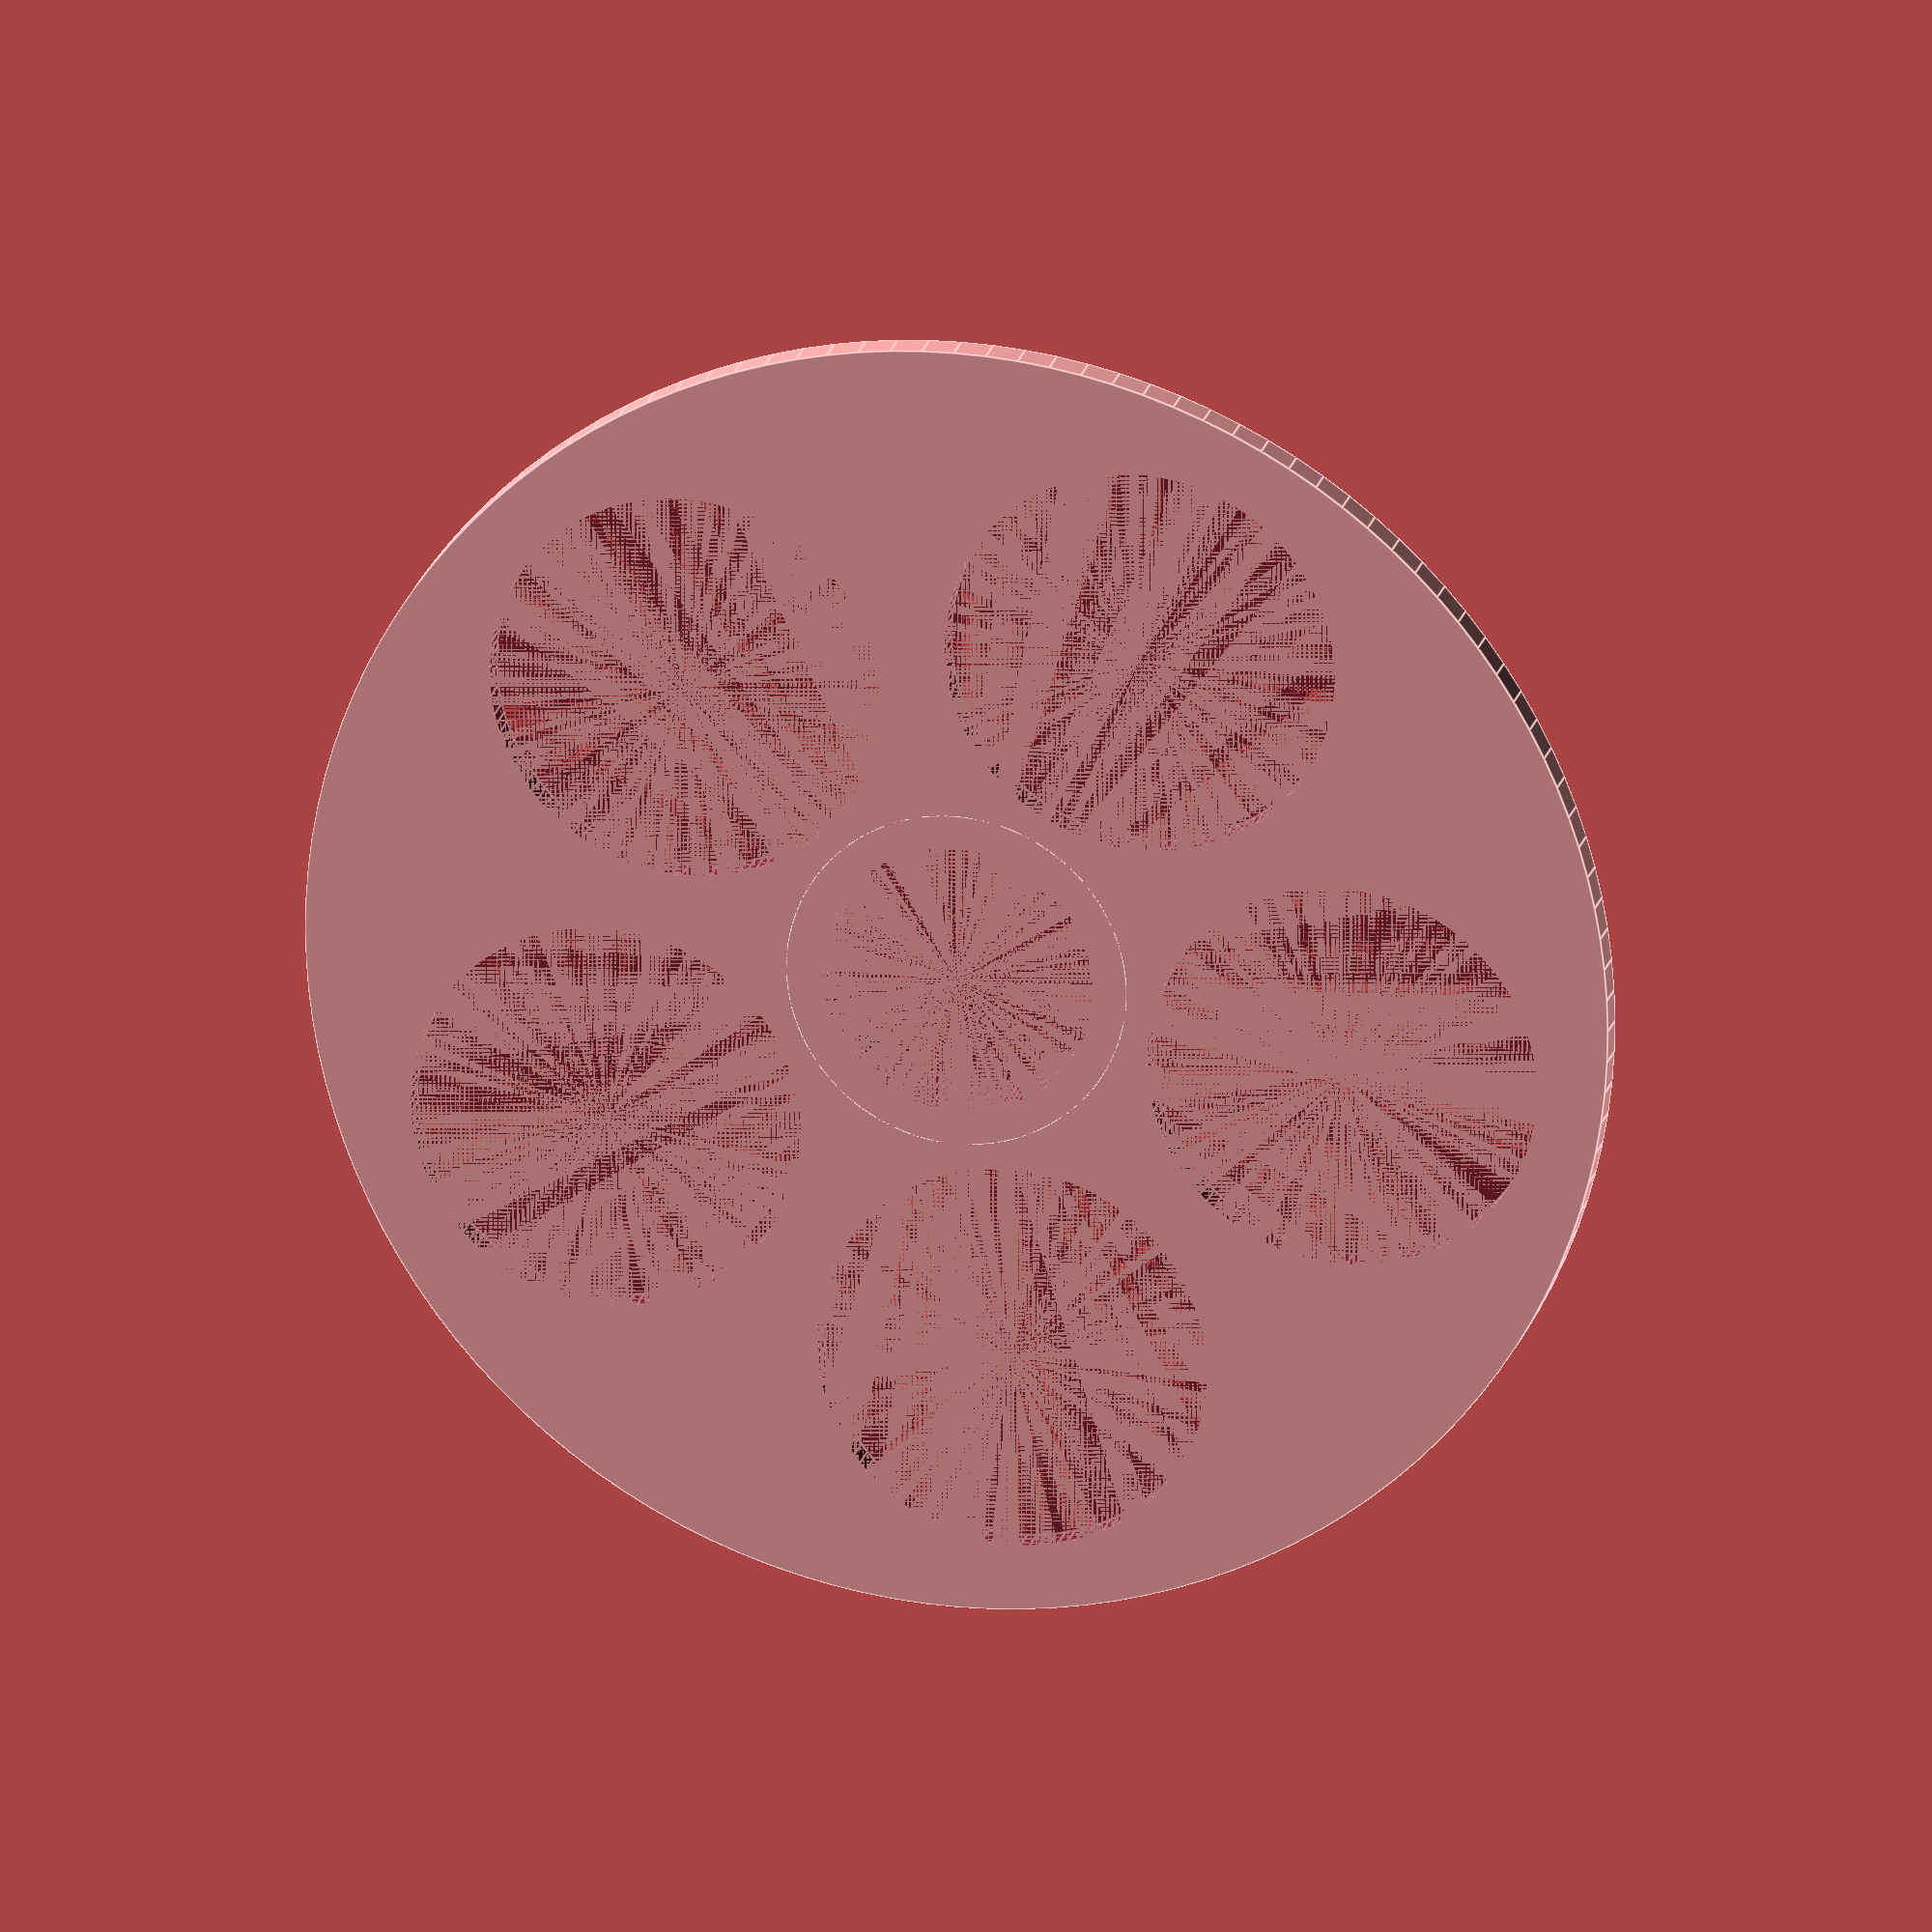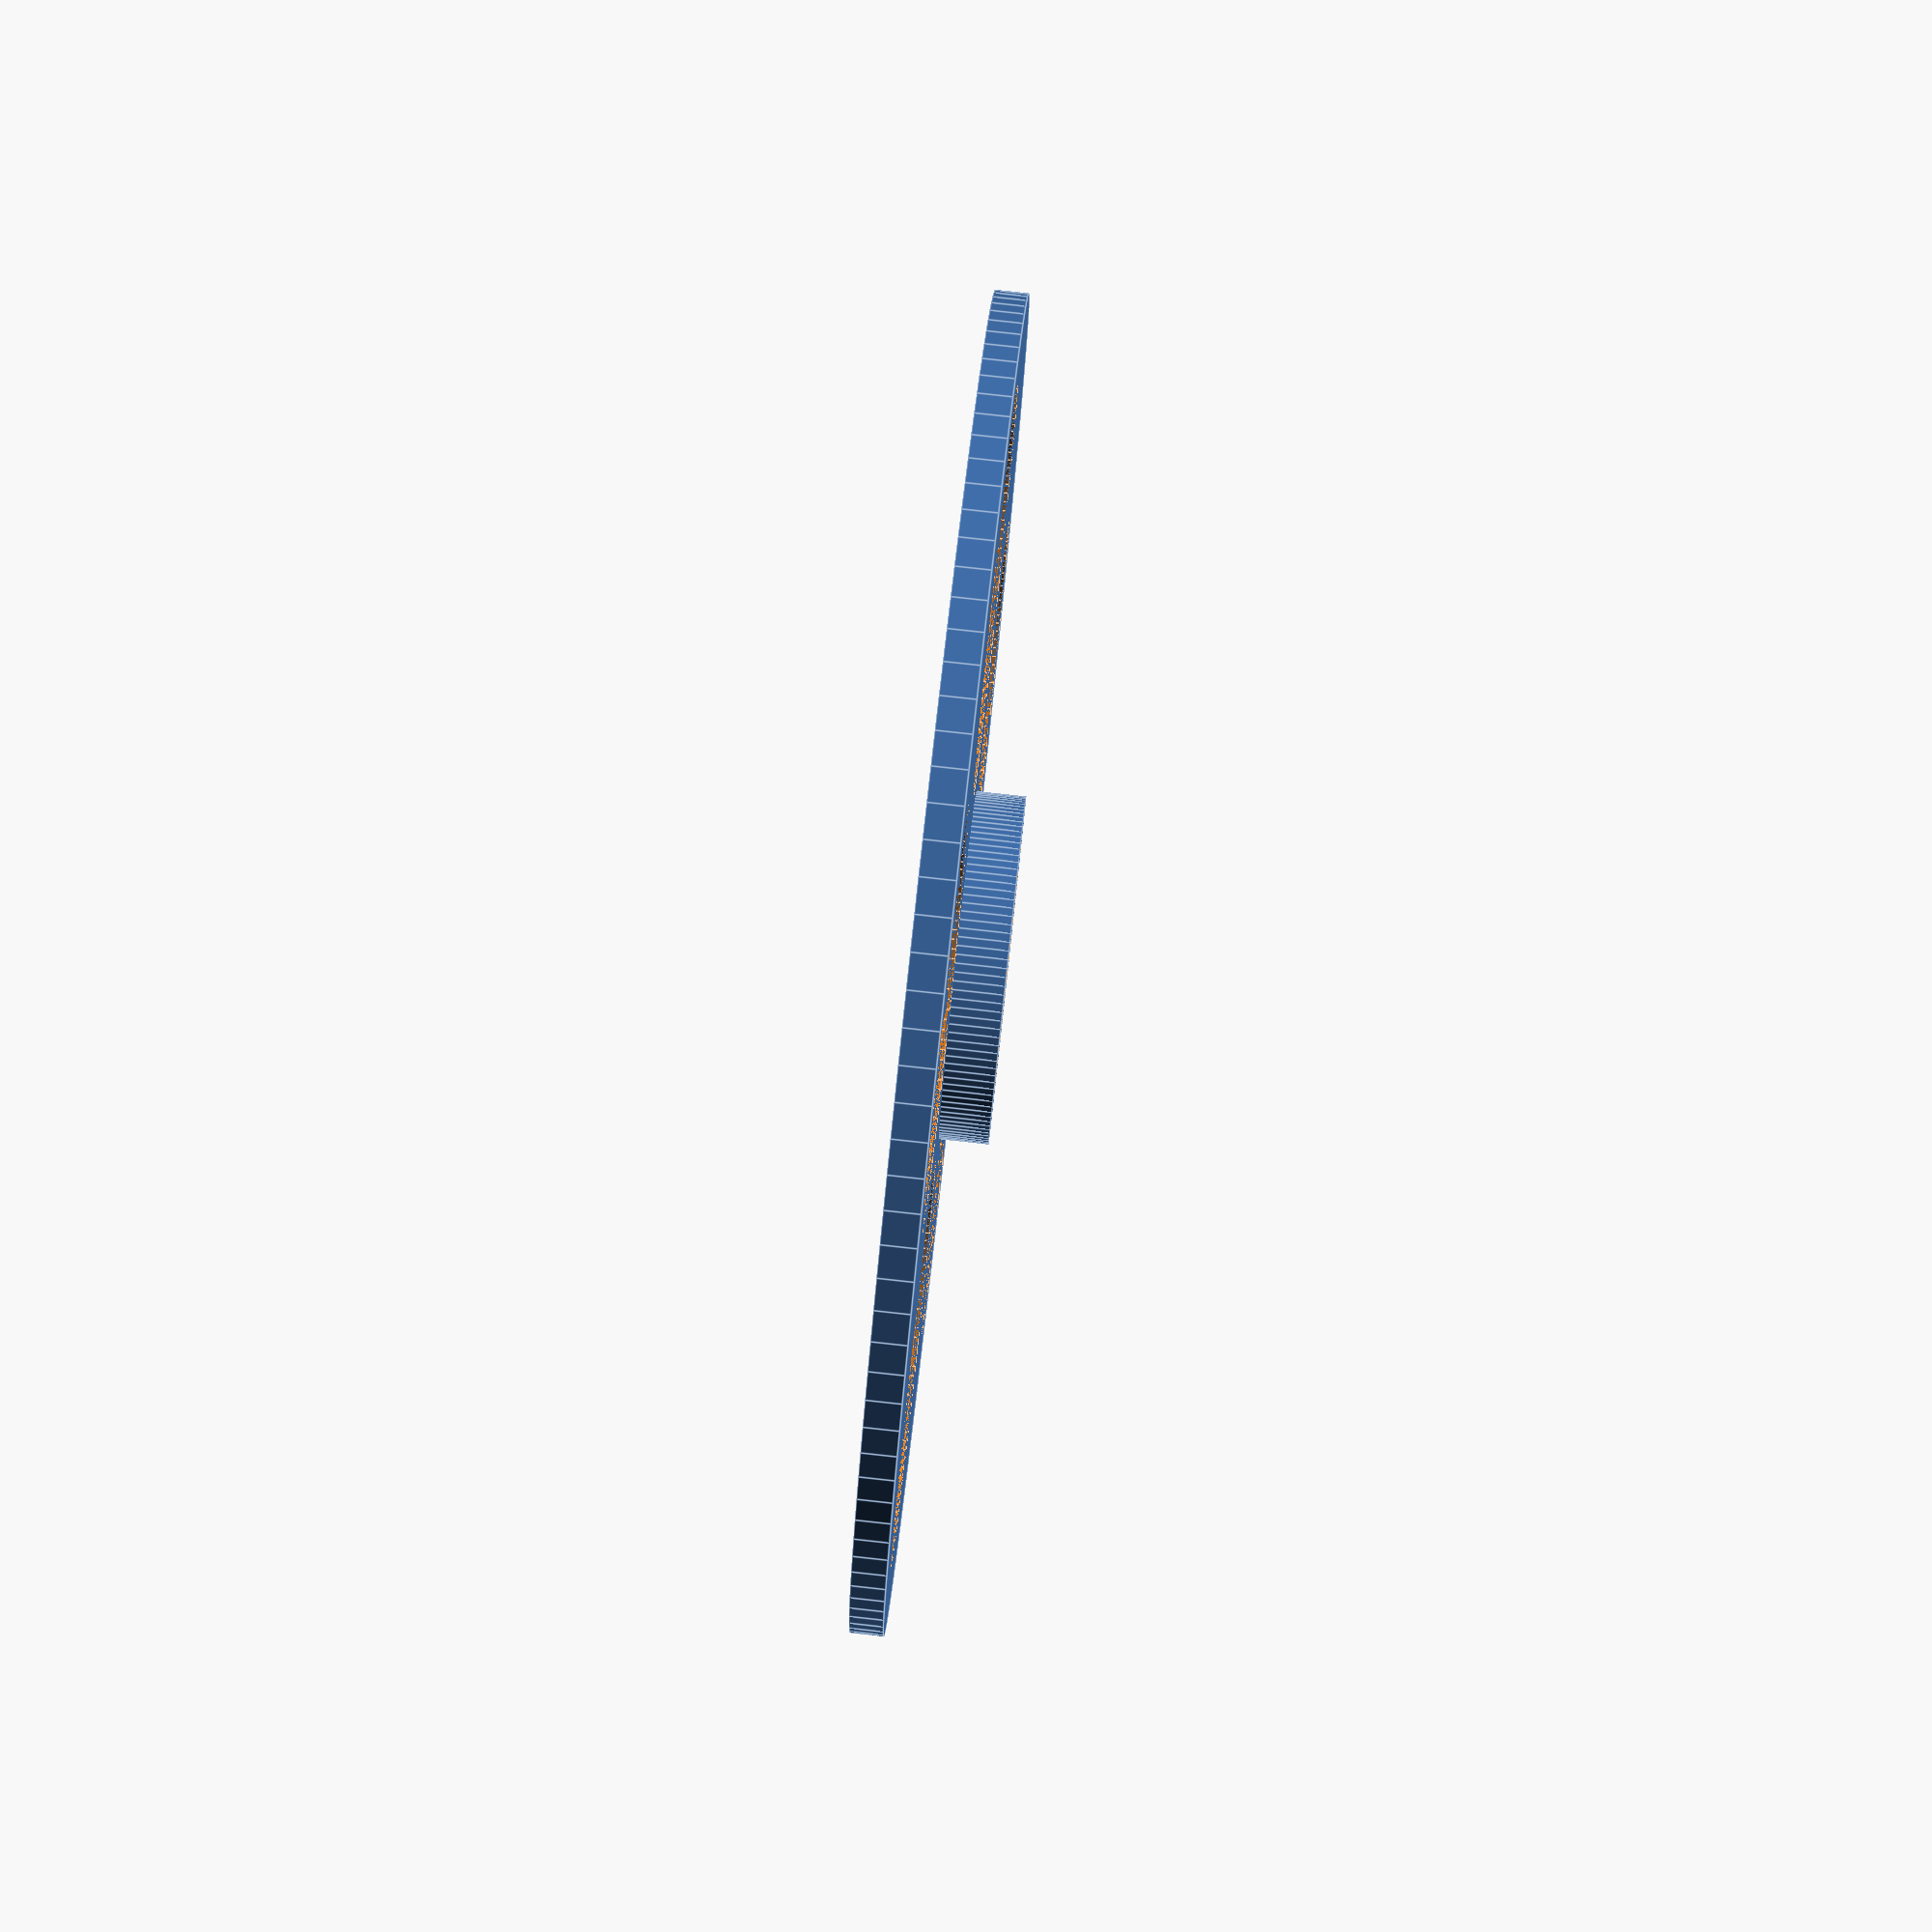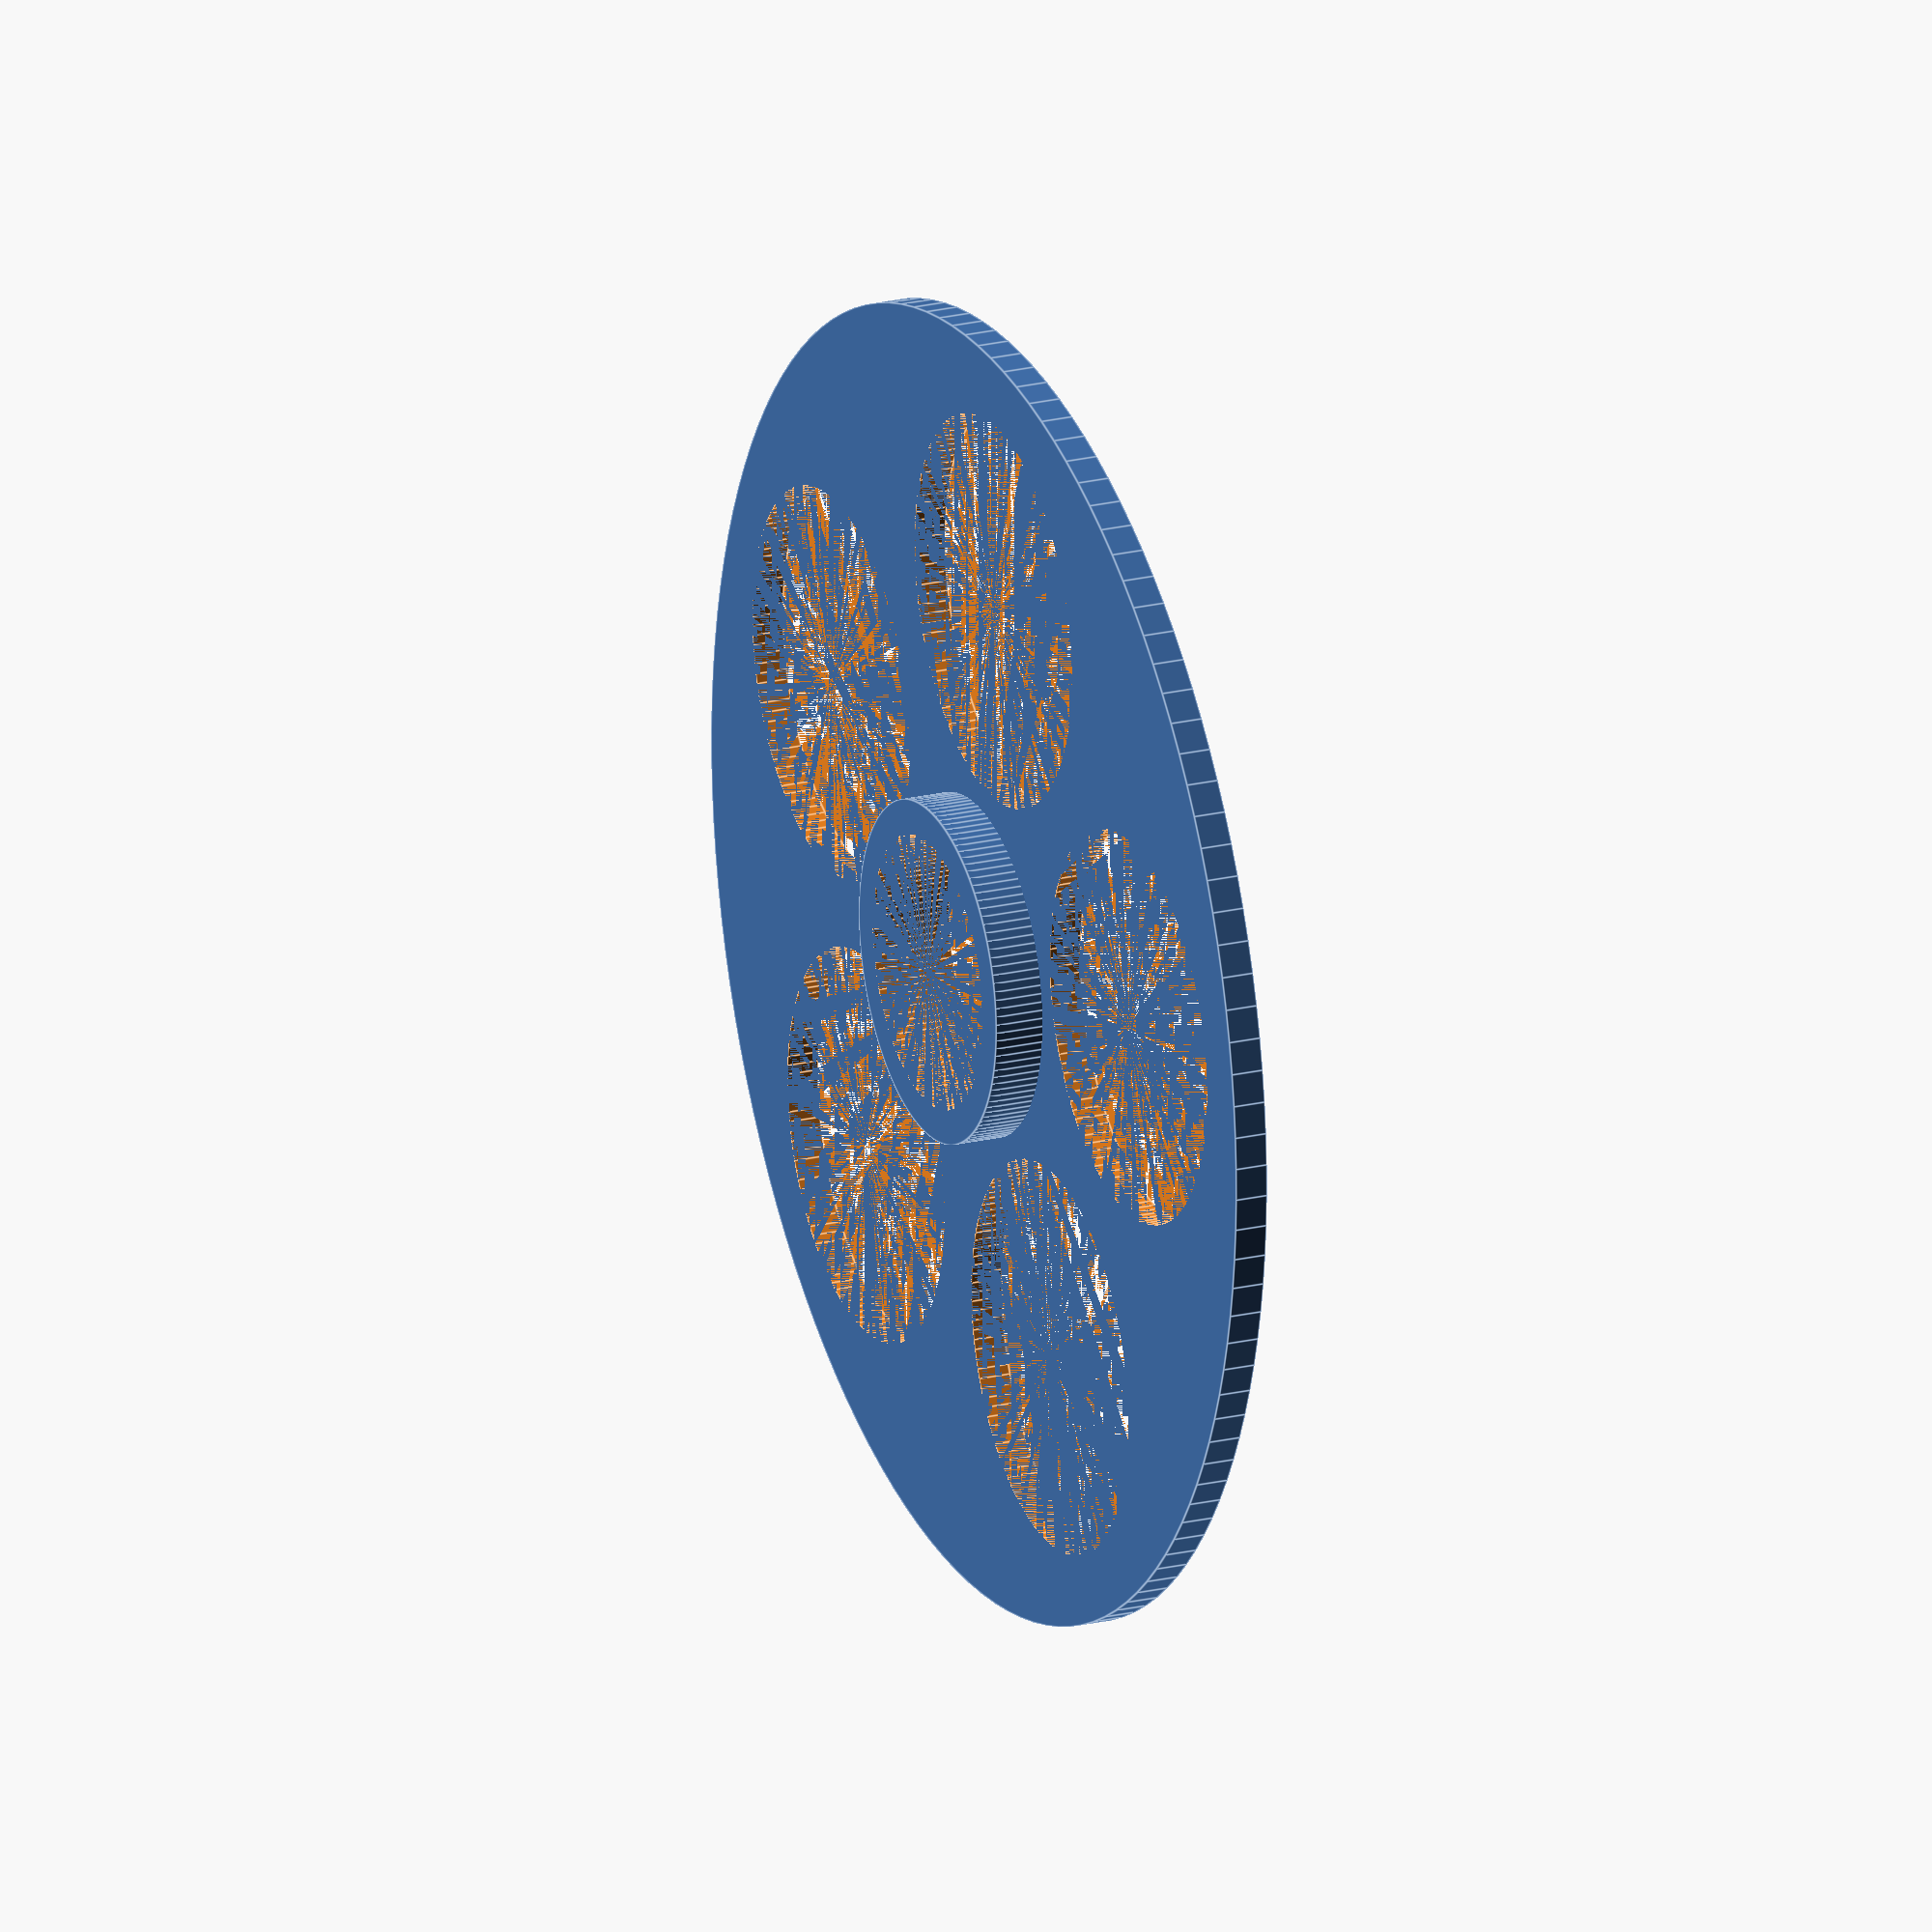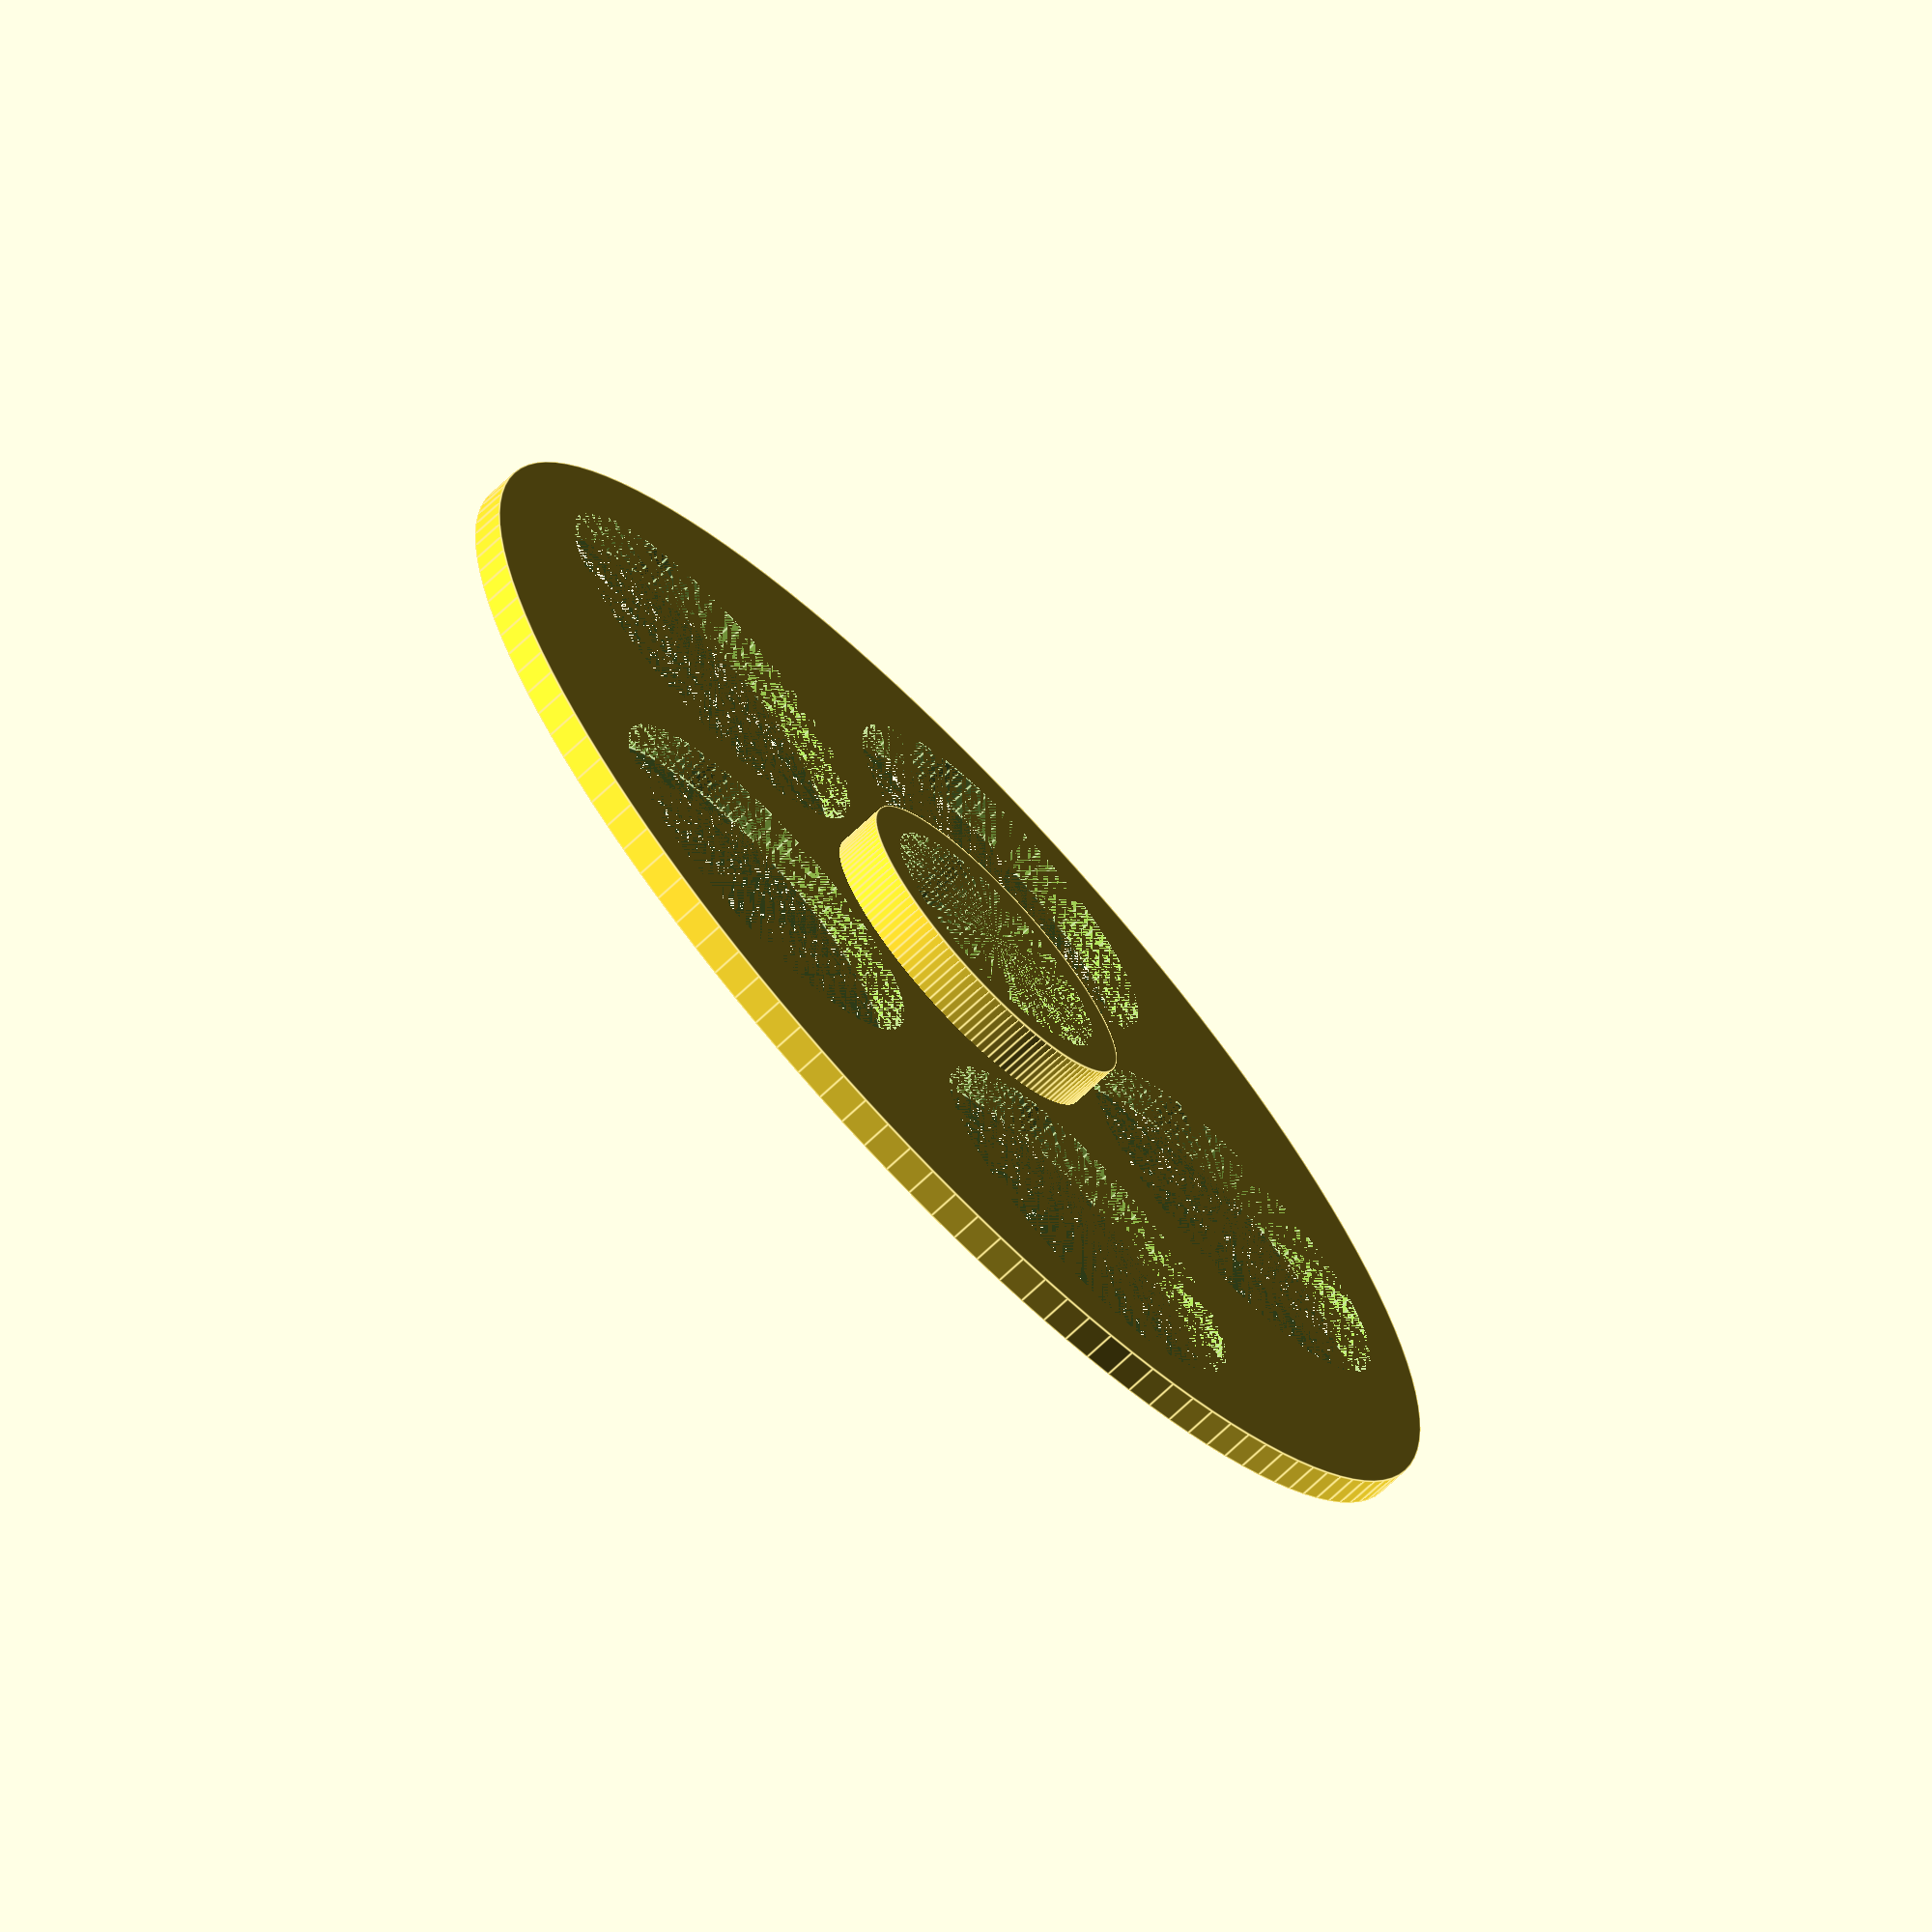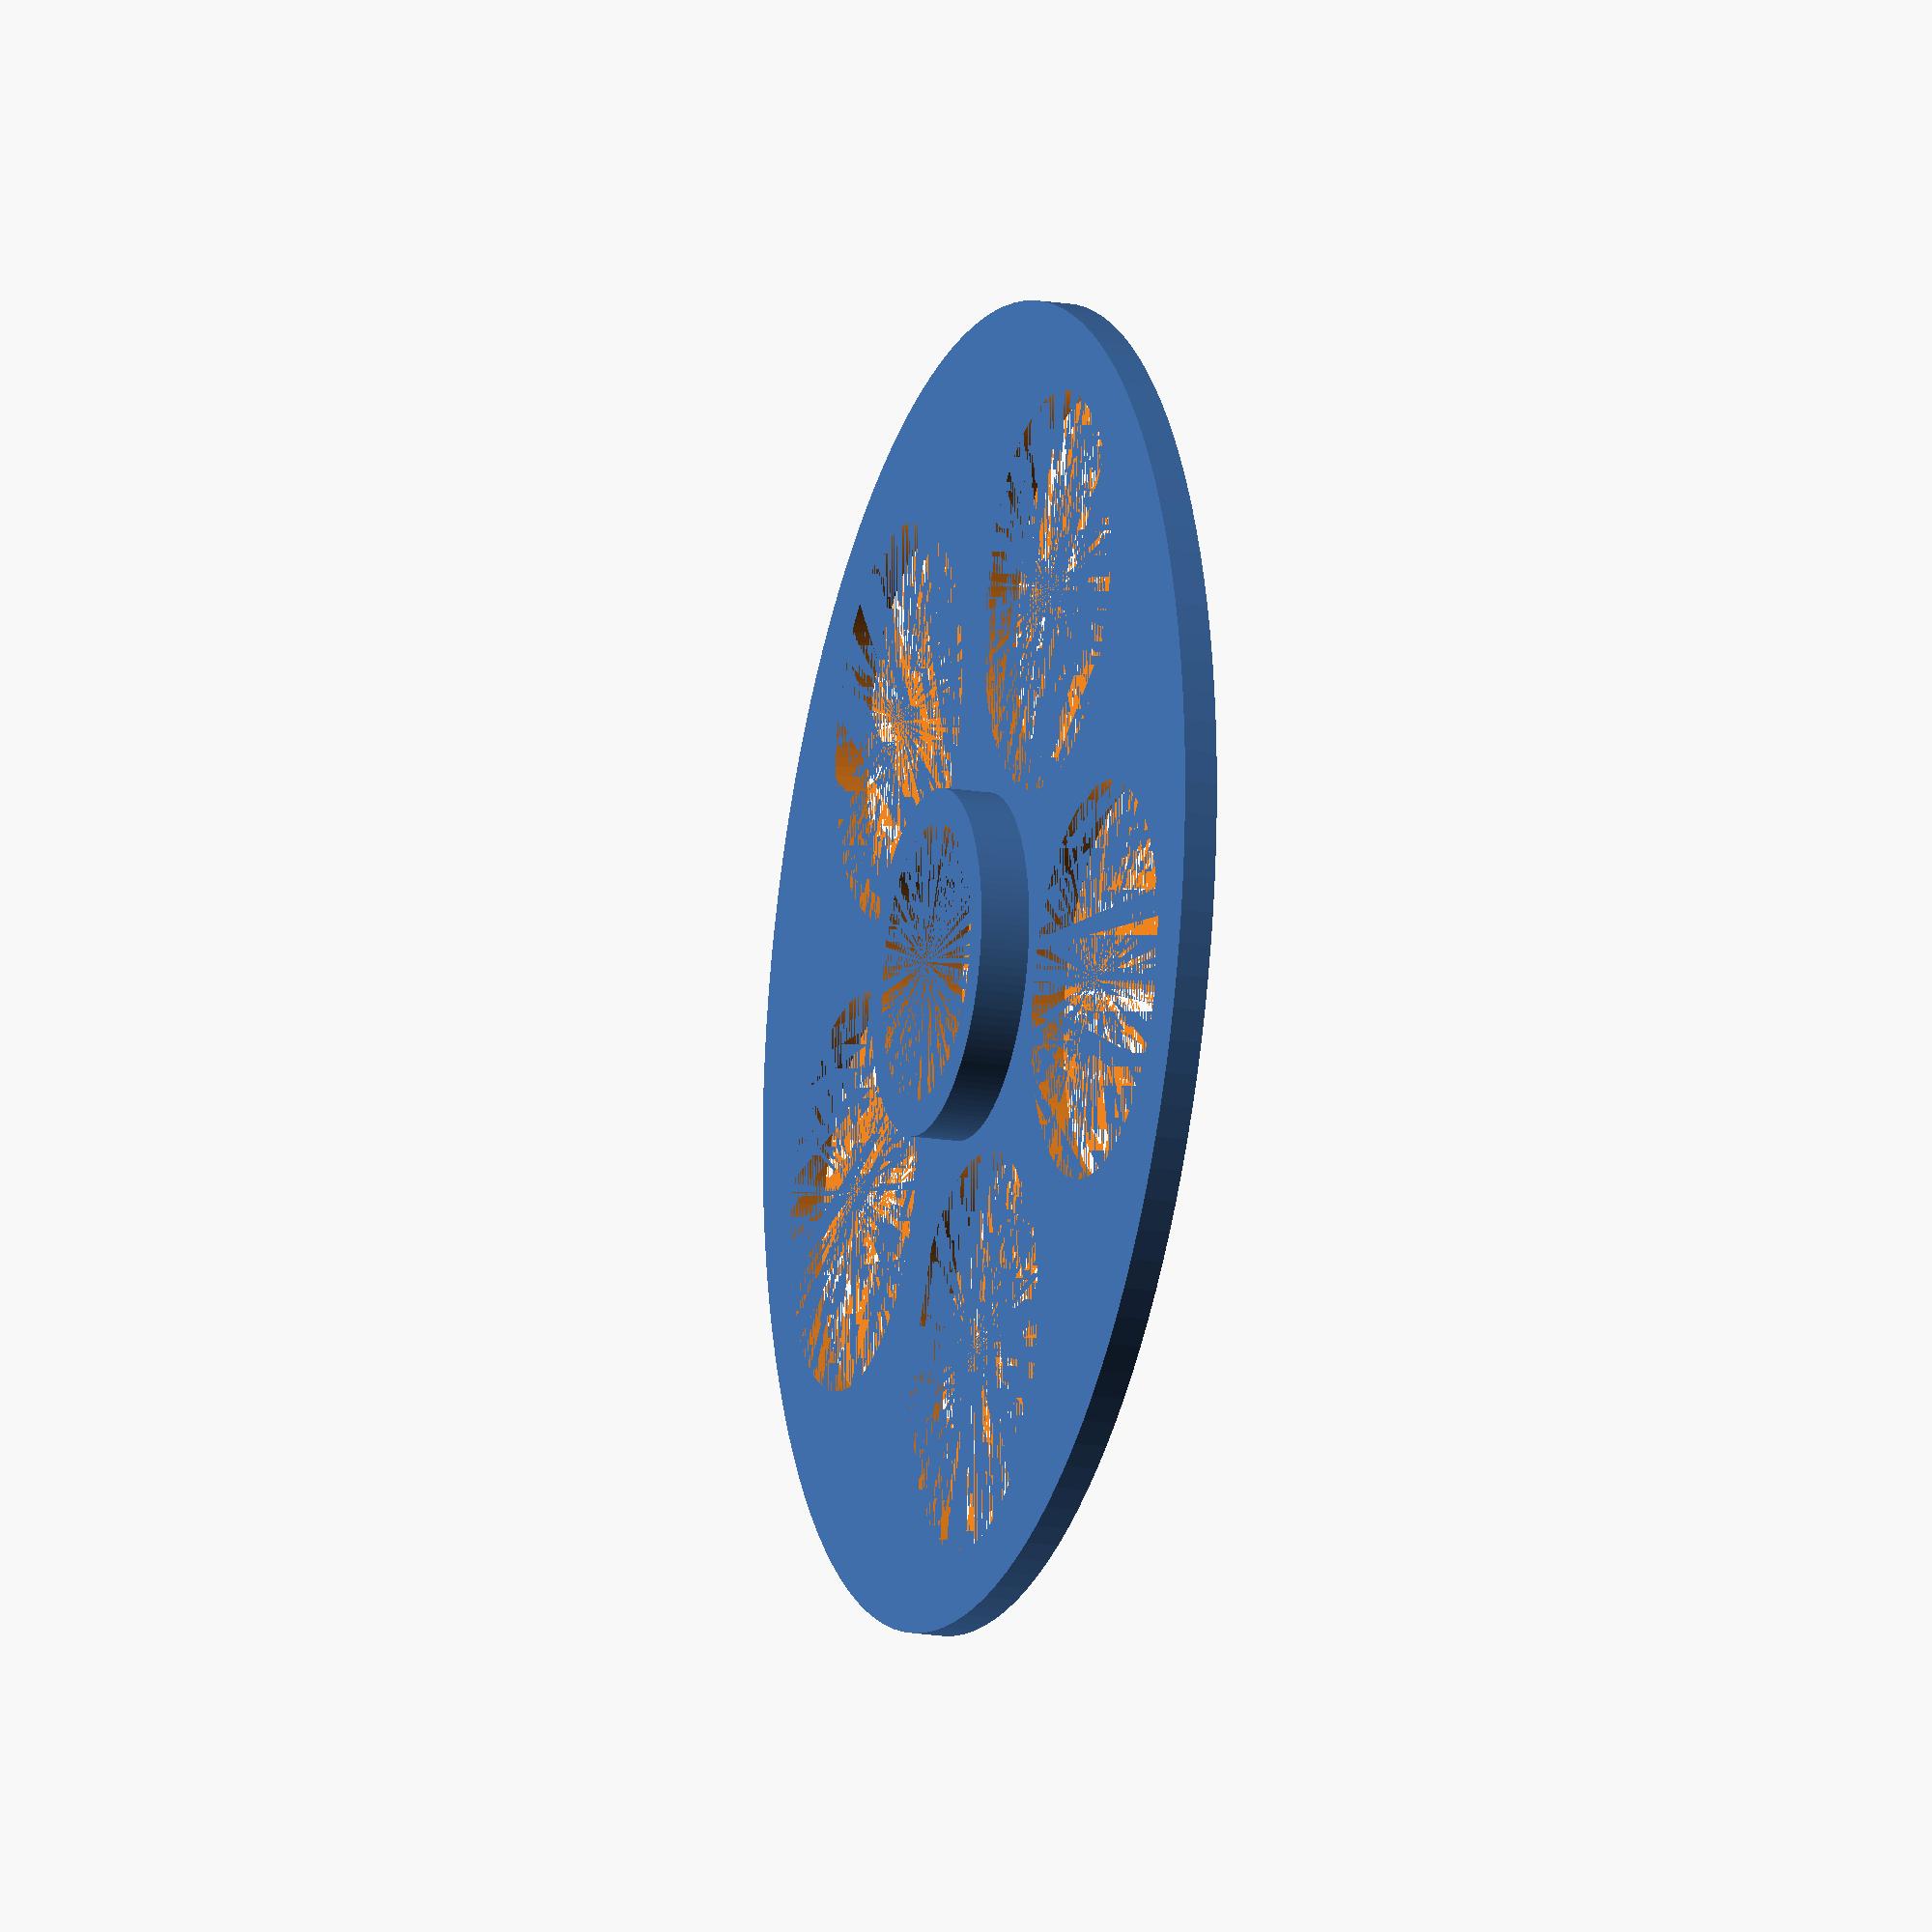
<openscad>
adapter_r = 100;
adapter_h = 5;

spool_hole_r = 52.3 / 2;

cutout_r = adapter_r * .3;
cutout_offset = adapter_r * .6;

$fn = 128;

difference() {
    union() {
        cylinder(h = adapter_h, r = adapter_r);
        cylinder(h = (adapter_h * 2.5), r = spool_hole_r);
    }
    
    for (i = [0 : 5]) {        
        rotate(i * (360 / 5)) {
            translate([0, cutout_offset, 0]) {
                cylinder(h = adapter_h, r = cutout_r);
            }
        }
    }
    
    cylinder(h = (adapter_h * 2.5), r = (spool_hole_r * .8));  
}

</openscad>
<views>
elev=159.5 azim=152.1 roll=346.7 proj=o view=edges
elev=276.0 azim=59.3 roll=276.2 proj=p view=edges
elev=338.5 azim=223.1 roll=66.9 proj=o view=edges
elev=70.2 azim=152.4 roll=313.5 proj=o view=edges
elev=16.7 azim=179.7 roll=71.6 proj=o view=solid
</views>
